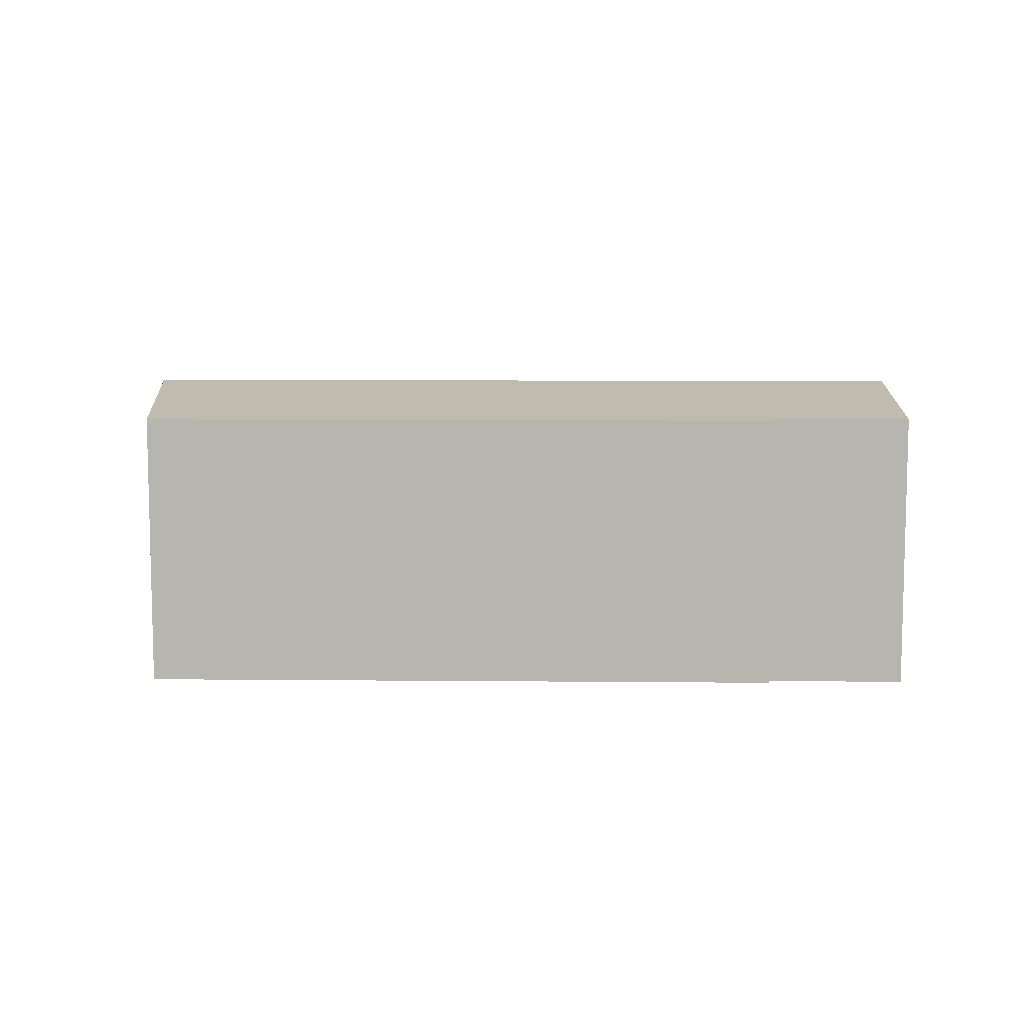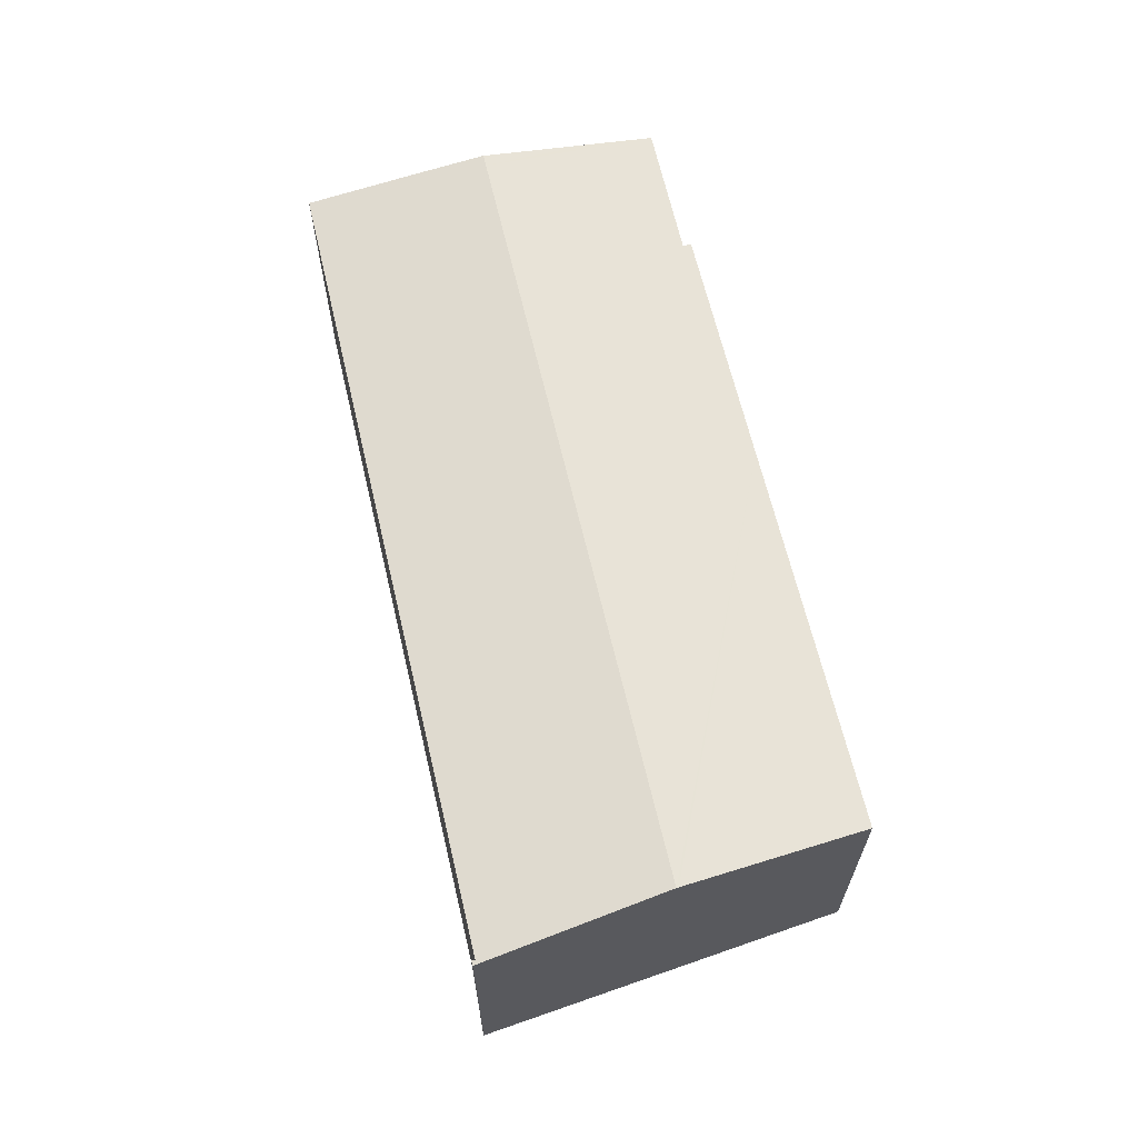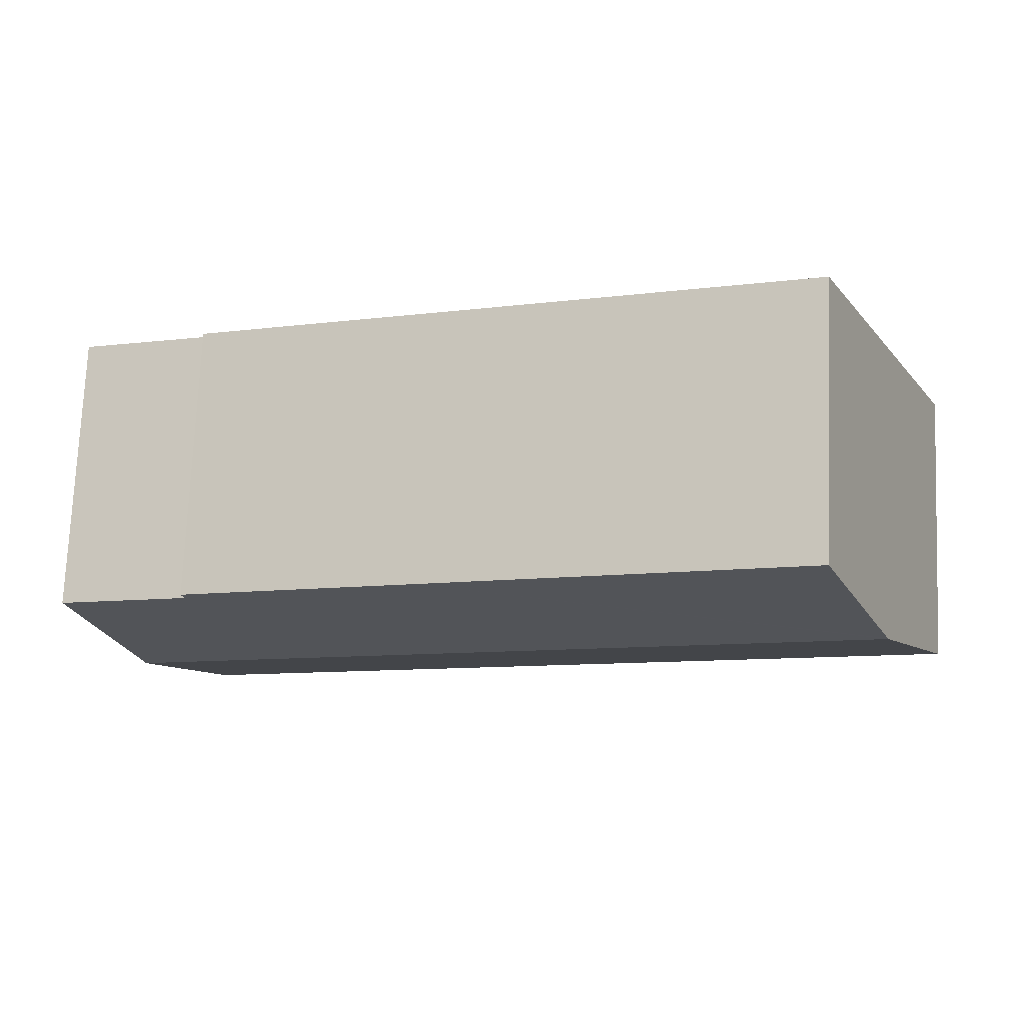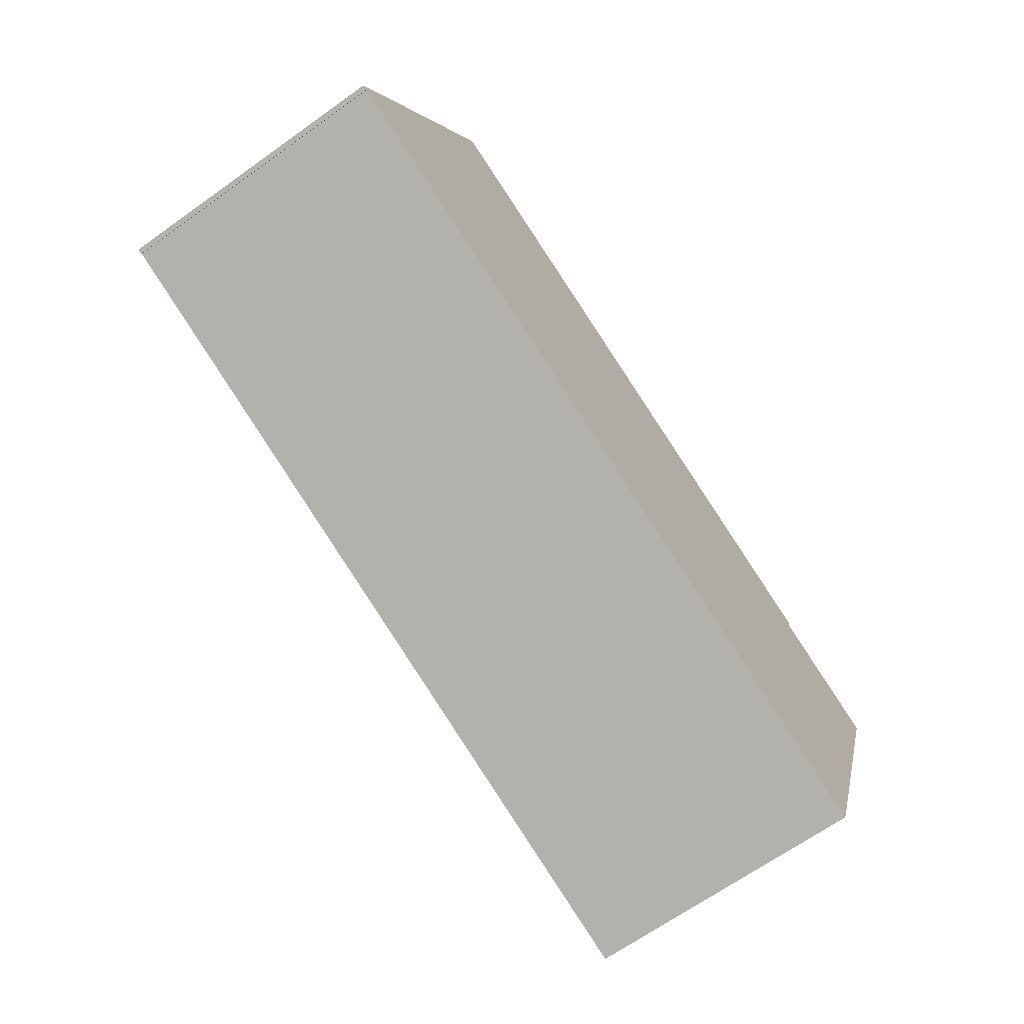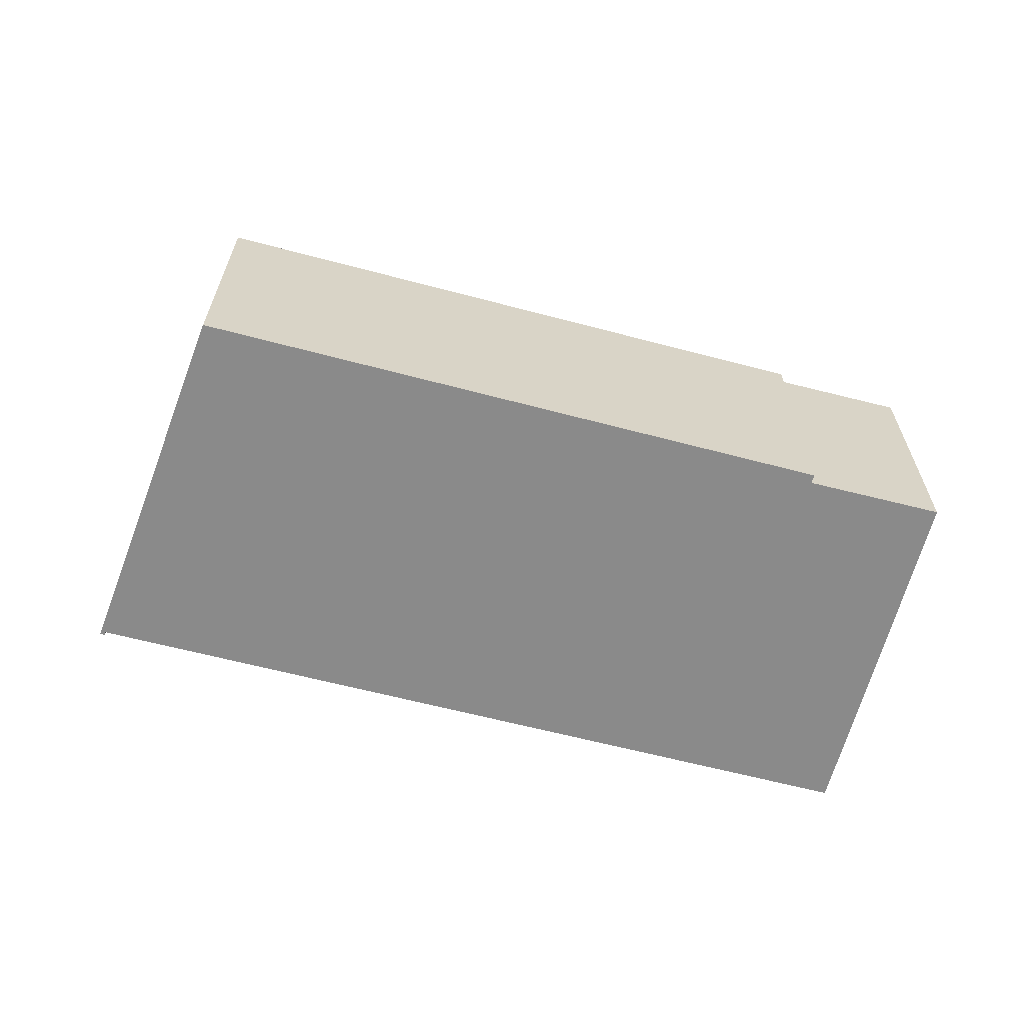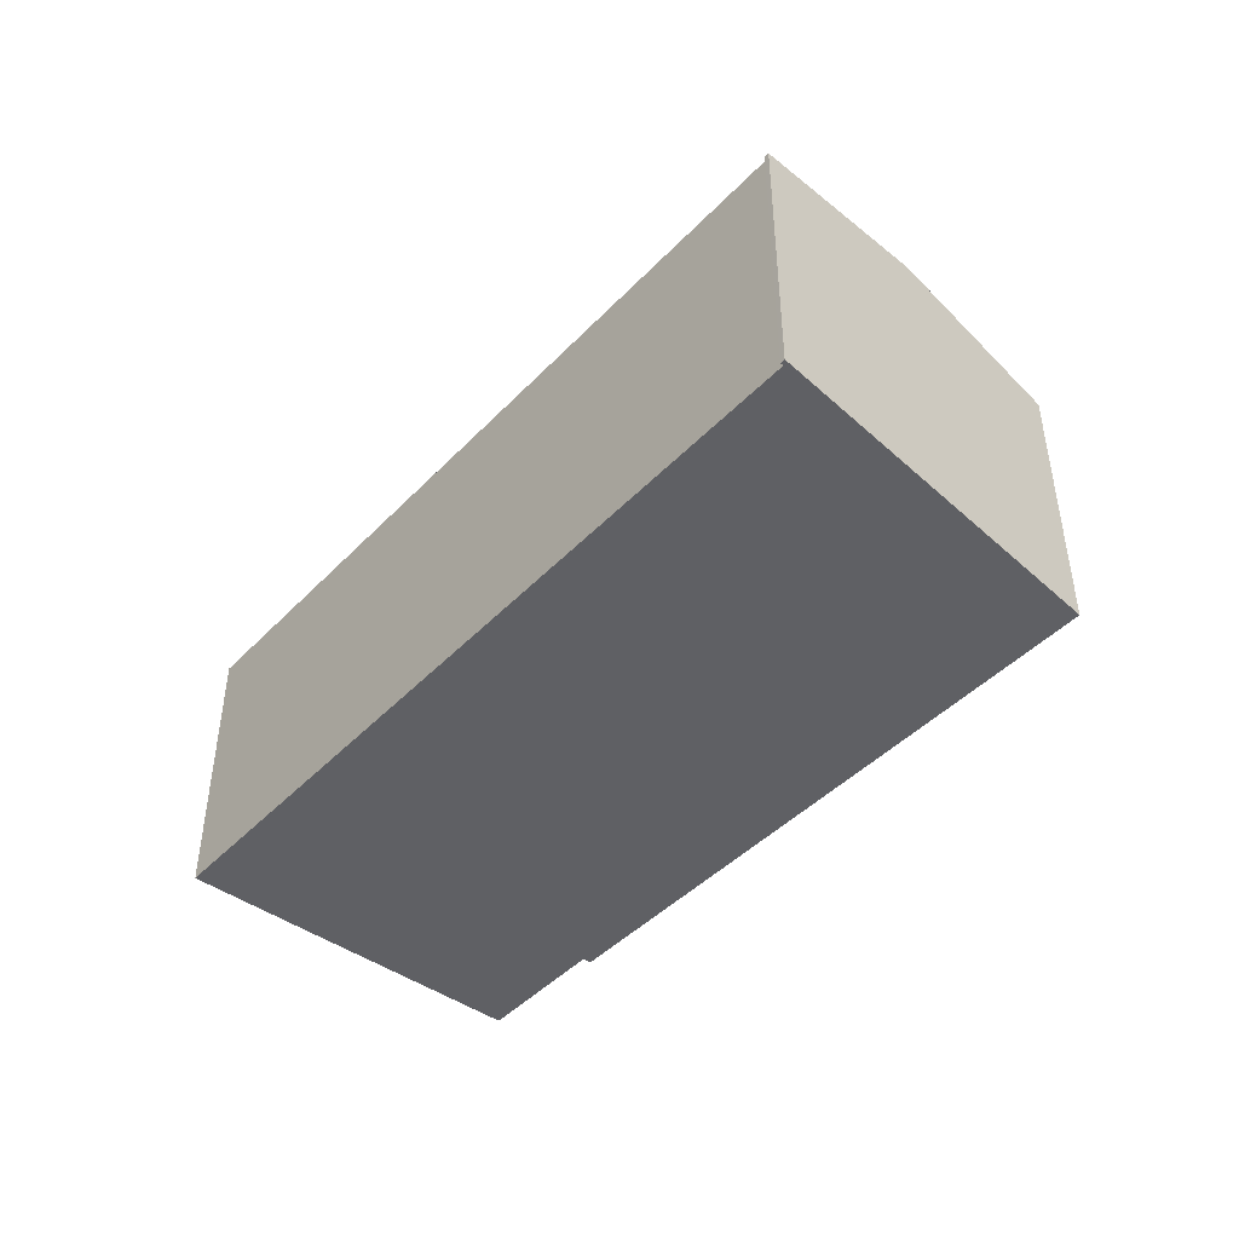
<metadata>
{"format":"obj","ext":"obj","renderer":"f3d","projection":"perspective","resolution":1024,"background":"white","views":[{"elev":8.6,"azim":20.9,"up":"+Y"},{"elev":65.1,"azim":-83.9,"up":"+Y"},{"elev":74.1,"azim":-177.6,"up":"+Z"},{"elev":-66.8,"azim":-54.4,"up":"+Z"},{"elev":-63.5,"azim":4.5,"up":"+Y"},{"elev":-44.6,"azim":-110.9,"up":"+Y"}]}
</metadata>
<code>
v  0.059 8.233 0.123
v  0.141 8.215 -0.05
v  0 8.215 5.03e-16
v  0.16 8.229 0.051
v  2.456 8.975 5.15
v  22.42 8.229 -7.742
v  24.83 8.975 -2.683
v  23.37 8.229 -8.074
v  24.47 8.679 -4.9
v  24.93 8.867 -3.571
v  25.19 8.975 -2.808
v  16.09 8.219 6.357
v  2.486 8.965 5.213
v  4.917 8.214 10.31
v  23.03 8.257 3.628
v  23.12 8.222 3.874
v  24.01 8.256 3.292
v  26.94 8.252 2.293
v  26.26 8.532 0.321
v  25.43 8.873 -2.089
v  25.4 8.884 -2.17
v  0.141 3.062e-18 -0.05
v  0 0 0
v  23.37 4.944e-16 -8.074
v  0.16 -3.123e-18 0.051
v  22.42 4.741e-16 -7.742
v  4.917 -6.314e-16 10.31
v  2.486 -3.192e-16 5.213
v  0.059 -7.532e-18 0.123
v  2.456 -3.153e-16 5.15
v  16.09 -3.893e-16 6.357
v  23.12 -2.372e-16 3.874
v  23.03 -2.222e-16 3.628
v  26.94 -1.404e-16 2.293
v  24.01 -2.016e-16 3.292
v  24.47 3e-16 -4.9
v  26.26 -1.966e-17 0.321
v  24.93 2.187e-16 -3.571
v  25.19 1.719e-16 -2.808
v  25.43 1.279e-16 -2.089
v  25.4 1.329e-16 -2.17
g defaultobject
f 1 2 3
f 2 1 4
f 4 1 5
f 4 5 6
f 6 5 7
f 6 7 8
f 8 7 9
f 9 7 10
f 10 7 11
f 12 13 14
f 13 12 5
f 5 12 7
f 7 12 15
f 15 12 16
f 7 15 17
f 7 17 18
f 7 18 19
f 7 19 20
f 7 20 21
f 7 21 11
f 22 3 2
f 3 22 23
f 24 6 8
f 6 24 4
f 4 24 25
f 25 24 26
f 23 1 3
f 1 23 5
f 5 23 13
f 13 23 14
f 14 23 27
f 27 23 28
f 28 23 29
f 28 29 30
f 27 12 14
f 12 27 31
f 12 31 16
f 16 31 32
f 33 17 15
f 17 33 18
f 18 33 34
f 34 33 35
f 16 33 15
f 33 16 32
f 34 19 18
f 19 34 20
f 20 34 21
f 21 34 11
f 11 34 10
f 10 34 9
f 9 34 8
f 8 34 36
f 8 36 24
f 36 34 37
f 36 37 38
f 38 37 39
f 39 37 40
f 39 40 41
f 25 2 4
f 2 25 22
f 31 33 32
f 33 31 24
f 24 31 26
f 26 31 25
f 25 31 27
f 25 27 28
f 25 28 30
f 25 30 29
f 25 29 22
f 22 29 23
f 35 37 34
f 37 35 40
f 40 35 41
f 41 35 39
f 39 35 38
f 38 35 33
f 38 33 36
f 36 33 24

</code>
